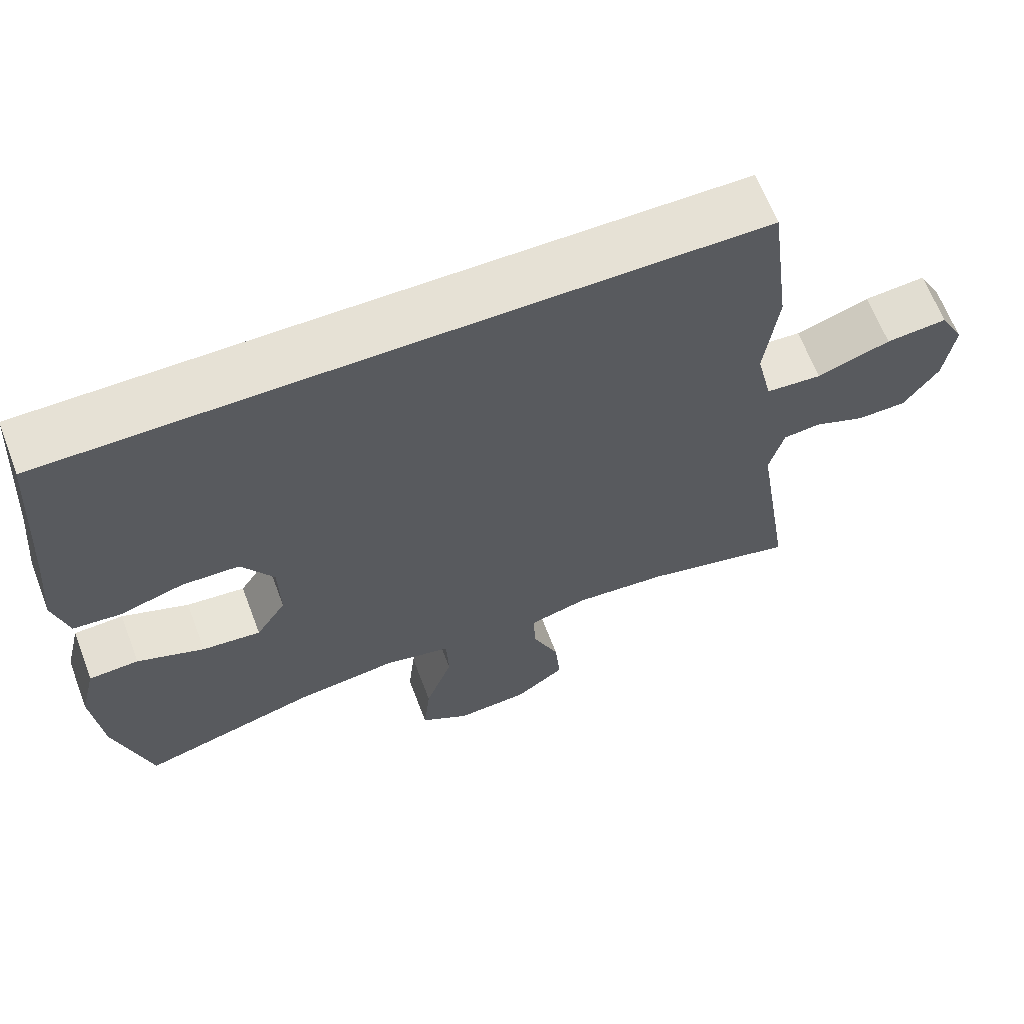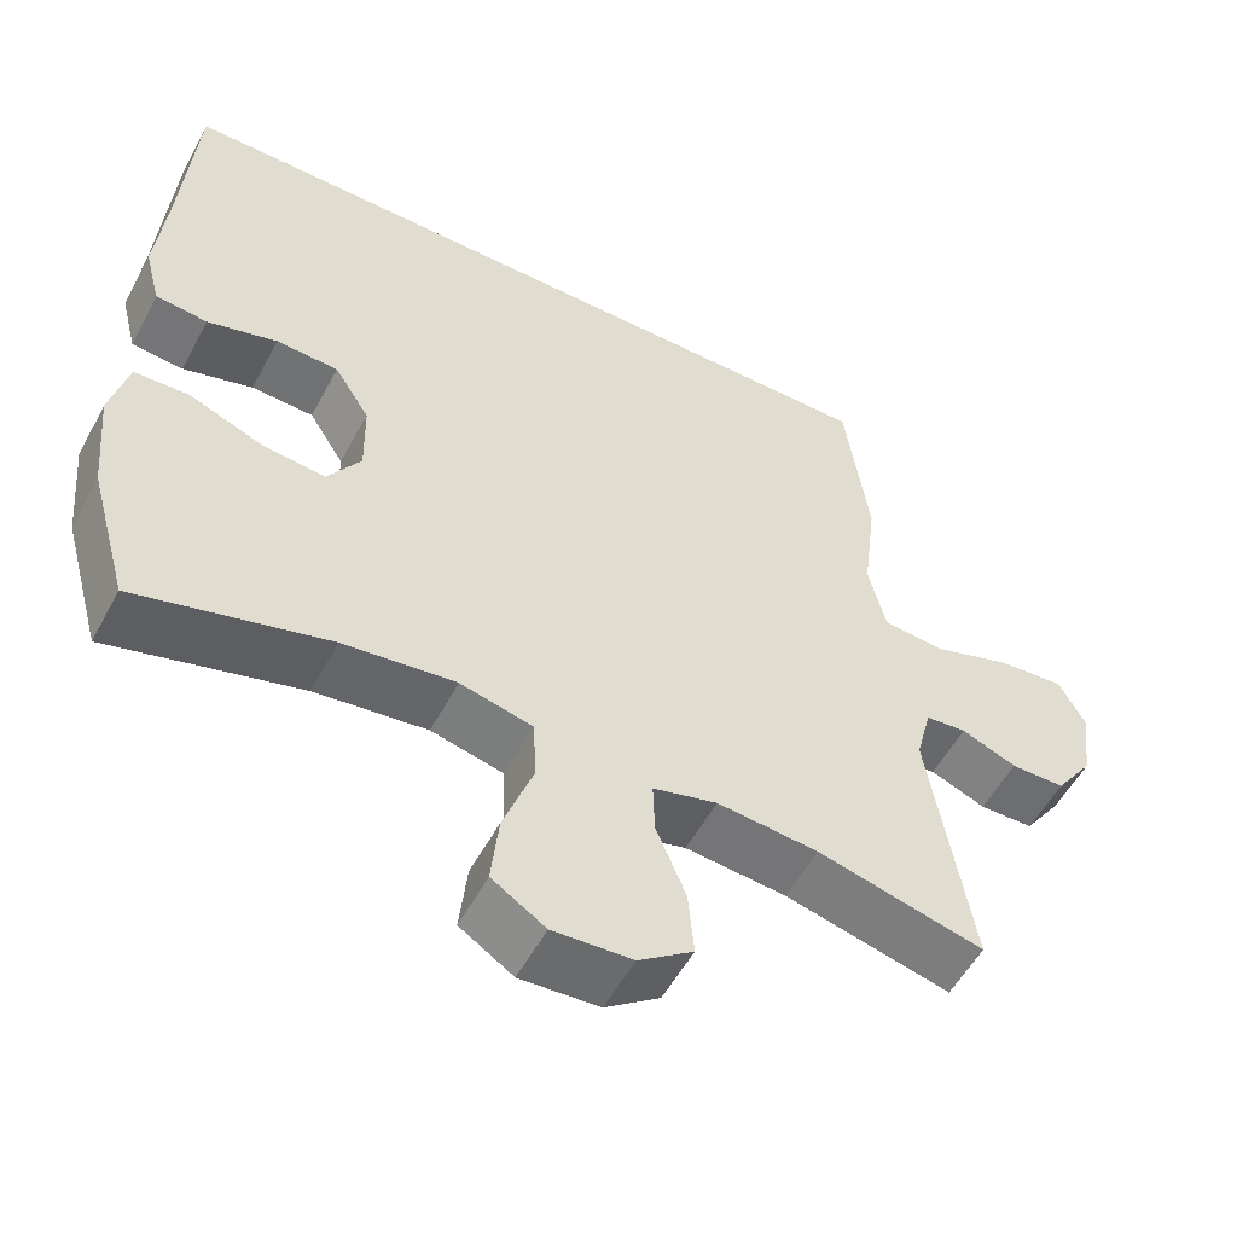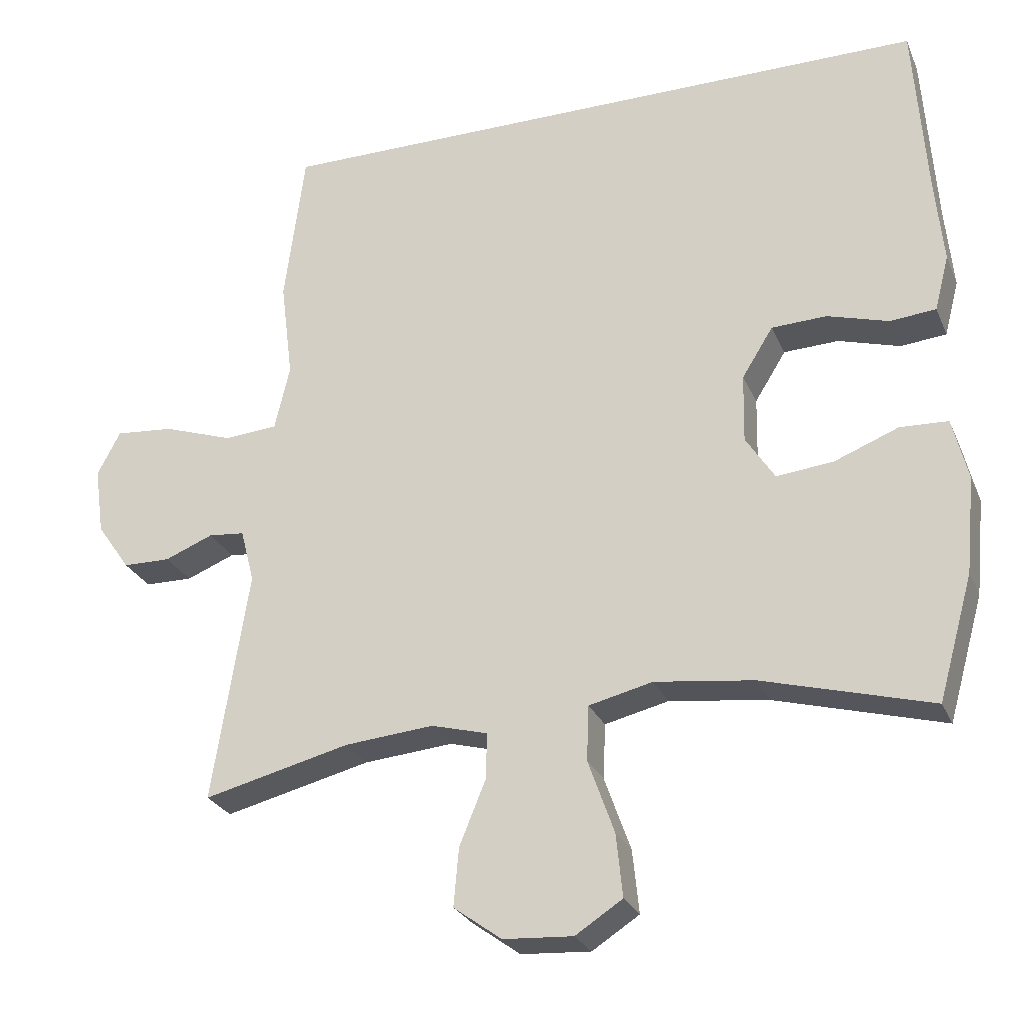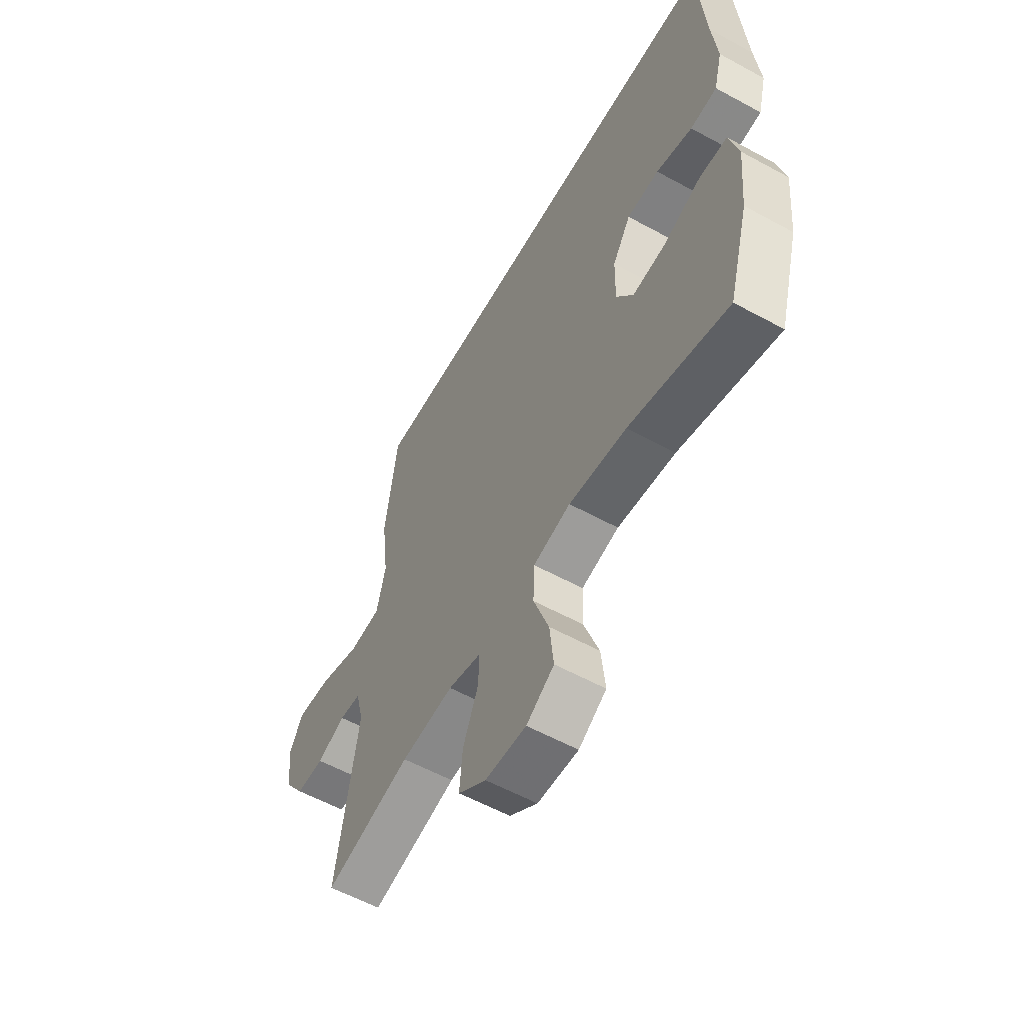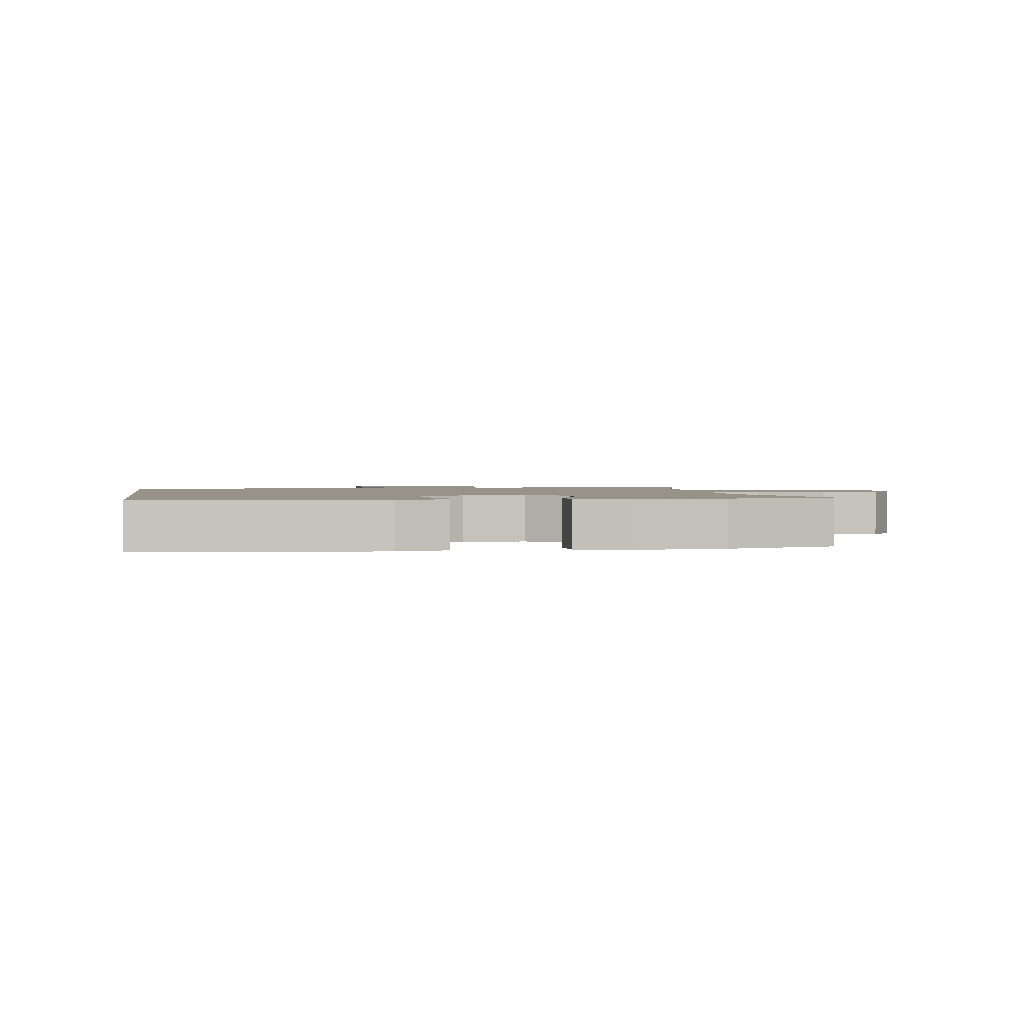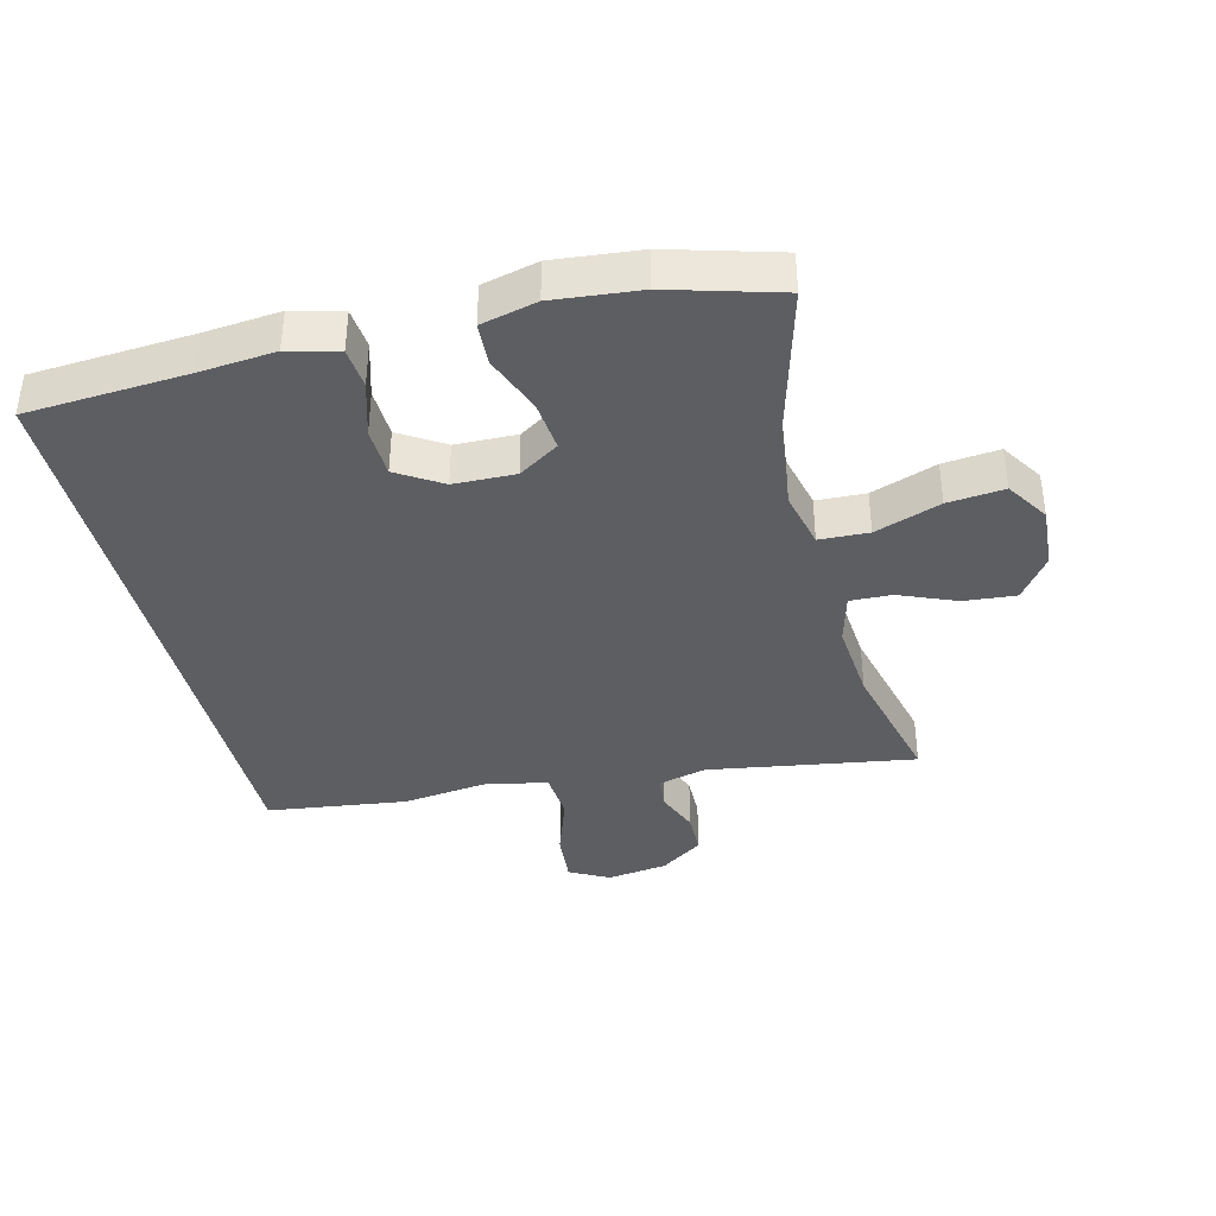
<metadata>
{"format":"obj","ext":"obj","renderer":"f3d","projection":"perspective","resolution":1024,"background":"white","views":[{"elev":64.8,"azim":159.2,"up":"+Z"},{"elev":-54.7,"azim":152.0,"up":"+Z"},{"elev":-26.5,"azim":19.7,"up":"+Z"},{"elev":-58.0,"azim":60.5,"up":"+Z"},{"elev":1.6,"azim":81.1,"up":"+Y"},{"elev":-38.6,"azim":103.9,"up":"+Y"}]}
</metadata>
<code>
v 0.5 0.07 -0.5
v 0.267 0.07 -0.436
v 0.131 0.07 -0.419
v 0.043 0.07 -0.44
v 0.04 0.07 -0.516
v 0.076 0.07 -0.617
v 0.085 0.07 -0.704
v 0.02 0.07 -0.746
v -0.076 0.07 -0.74
v -0.142 0.07 -0.692
v -0.135 0.07 -0.612
v -0.099 0.07 -0.524
v -0.097 0.07 -0.46
v -0.175 0.07 -0.439
v -0.298 0.07 -0.45
v -0.5 0.07 -0.5
v -0.45 0.07 -0.181
v -0.469 0.07 -0.107
v -0.519 0.07 -0.102
v -0.586 0.07 -0.129
v -0.652 0.07 -0.128
v -0.698 0.07 -0.062
v -0.711 0.07 0.031
v -0.679 0.07 0.092
v -0.598 0.07 0.085
v -0.501 0.07 0.052
v -0.427 0.07 0.058
v -0.406 0.07 0.148
v -0.423 0.07 0.285
v -0.395 0.07 0.5
v 0.528 0.07 0.5
v 0.545 0.07 0.252
v 0.556 0.07 0.136
v 0.536 0.07 0.059
v 0.473 0.07 0.053
v 0.388 0.07 0.078
v 0.312 0.07 0.075
v 0.269 0.07 0.006
v 0.267 0.07 -0.089
v 0.307 0.07 -0.151
v 0.385 0.07 -0.143
v 0.474 0.07 -0.108
v 0.54 0.07 -0.111
v 0.561 0.07 -0.197
v 0.548 0.07 -0.33
v 0.5 0 -0.5
v 0.267 0 -0.436
v 0.131 0 -0.419
v 0.043 0 -0.44
v 0.04 0 -0.516
v 0.076 0 -0.617
v 0.085 0 -0.704
v 0.02 0 -0.746
v -0.076 0 -0.74
v -0.142 0 -0.692
v -0.135 0 -0.612
v -0.099 0 -0.524
v -0.097 0 -0.46
v -0.175 0 -0.439
v -0.298 0 -0.45
v -0.5 0 -0.5
v -0.45 0 -0.181
v -0.469 0 -0.107
v -0.519 0 -0.102
v -0.586 0 -0.129
v -0.652 0 -0.128
v -0.698 0 -0.062
v -0.711 0 0.031
v -0.679 0 0.092
v -0.598 0 0.085
v -0.501 0 0.052
v -0.427 0 0.058
v -0.406 0 0.148
v -0.423 0 0.285
v -0.395 0 0.5
v 0.528 0 0.5
v 0.545 0 0.252
v 0.556 0 0.136
v 0.536 0 0.059
v 0.473 0 0.053
v 0.388 0 0.078
v 0.312 0 0.075
v 0.269 0 0.006
v 0.267 0 -0.089
v 0.307 0 -0.151
v 0.385 0 -0.143
v 0.474 0 -0.108
v 0.54 0 -0.111
v 0.561 0 -0.197
v 0.548 0 -0.33
f 45 1 2
f 44 45 2
f 43 44 2
f 42 43 2
f 41 42 2
f 40 41 2 3
f 39 40 3 4
f 38 39 4
f 34 35 36
f 33 34 36
f 32 33 36
f 32 36 37
f 31 32 37
f 30 31 37
f 29 30 37
f 28 29 37
f 27 28 37 38
f 24 25 26
f 23 24 26
f 22 23 26
f 21 22 26
f 20 21 26
f 19 20 26
f 26 27 38
f 19 26 38
f 18 19 38
f 15 16 17
f 17 18 38
f 15 17 38
f 14 15 38
f 10 11 12
f 9 10 12
f 8 9 12
f 7 8 12
f 6 7 12
f 5 6 12
f 4 5 12 13
f 4 13 14 38
f 47 46 90
f 47 90 89
f 47 89 88
f 47 88 87
f 47 87 86
f 48 47 86 85
f 49 48 85 84
f 49 84 83
f 81 80 79
f 81 79 78
f 81 78 77
f 82 81 77
f 82 77 76
f 82 76 75
f 82 75 74
f 82 74 73
f 83 82 73 72
f 71 70 69
f 71 69 68
f 71 68 67
f 71 67 66
f 71 66 65
f 71 65 64
f 83 72 71
f 83 71 64
f 83 64 63
f 62 61 60
f 83 63 62
f 83 62 60
f 83 60 59
f 57 56 55
f 57 55 54
f 57 54 53
f 57 53 52
f 57 52 51
f 57 51 50
f 58 57 50 49
f 83 59 58 49
f 1 46 47 2
f 2 47 48 3
f 3 48 49 4
f 4 49 50 5
f 5 50 51 6
f 6 51 52 7
f 7 52 53 8
f 8 53 54 9
f 9 54 55 10
f 10 55 56 11
f 11 56 57 12
f 12 57 58 13
f 13 58 59 14
f 14 59 60 15
f 15 60 61 16
f 16 61 62 17
f 17 62 63 18
f 18 63 64 19
f 19 64 65 20
f 20 65 66 21
f 21 66 67 22
f 22 67 68 23
f 23 68 69 24
f 24 69 70 25
f 25 70 71 26
f 26 71 72 27
f 27 72 73 28
f 28 73 74 29
f 29 74 75 30
f 30 75 76 31
f 31 76 77 32
f 32 77 78 33
f 33 78 79 34
f 34 79 80 35
f 35 80 81 36
f 36 81 82 37
f 37 82 83 38
f 38 83 84 39
f 39 84 85 40
f 40 85 86 41
f 41 86 87 42
f 42 87 88 43
f 43 88 89 44
f 44 89 90 45
f 45 90 46 1

</code>
